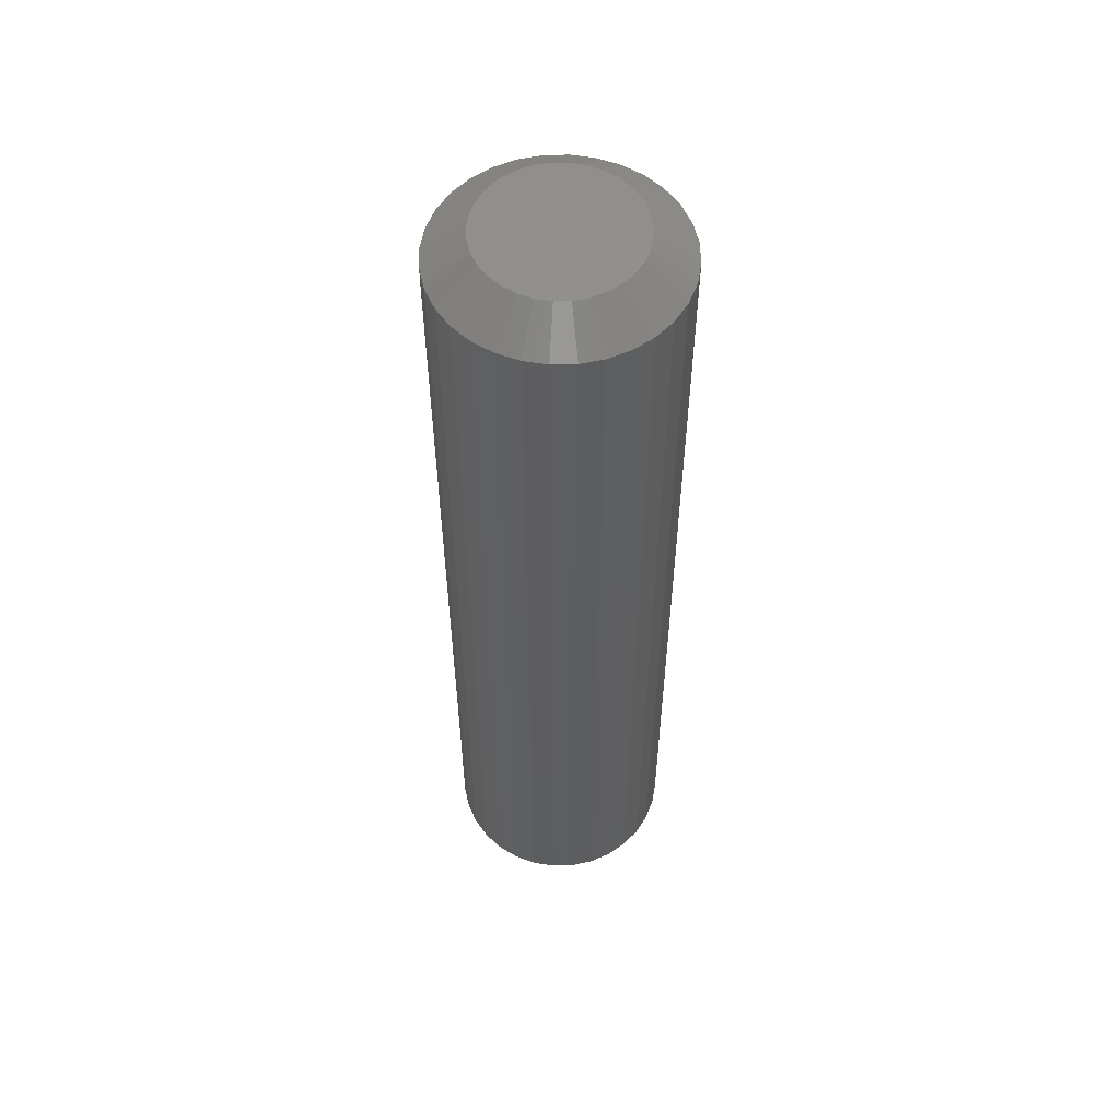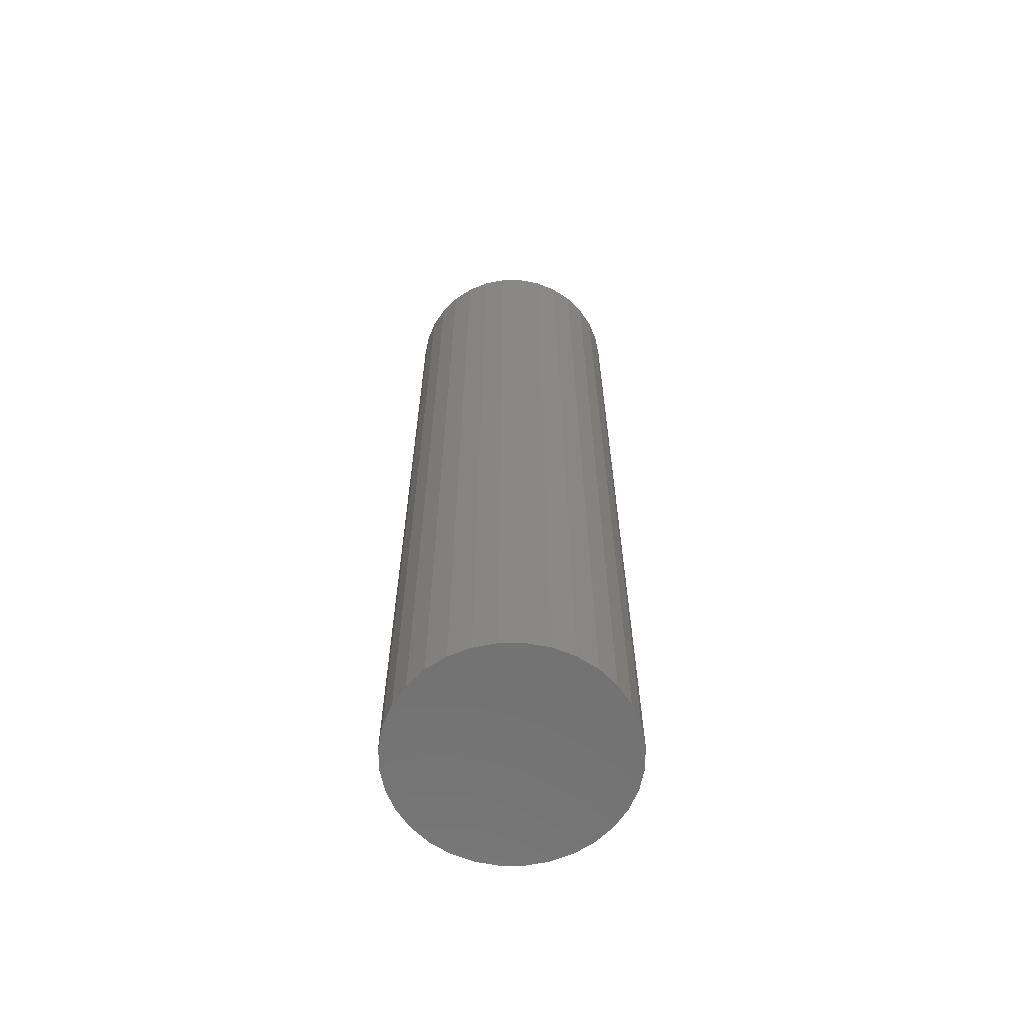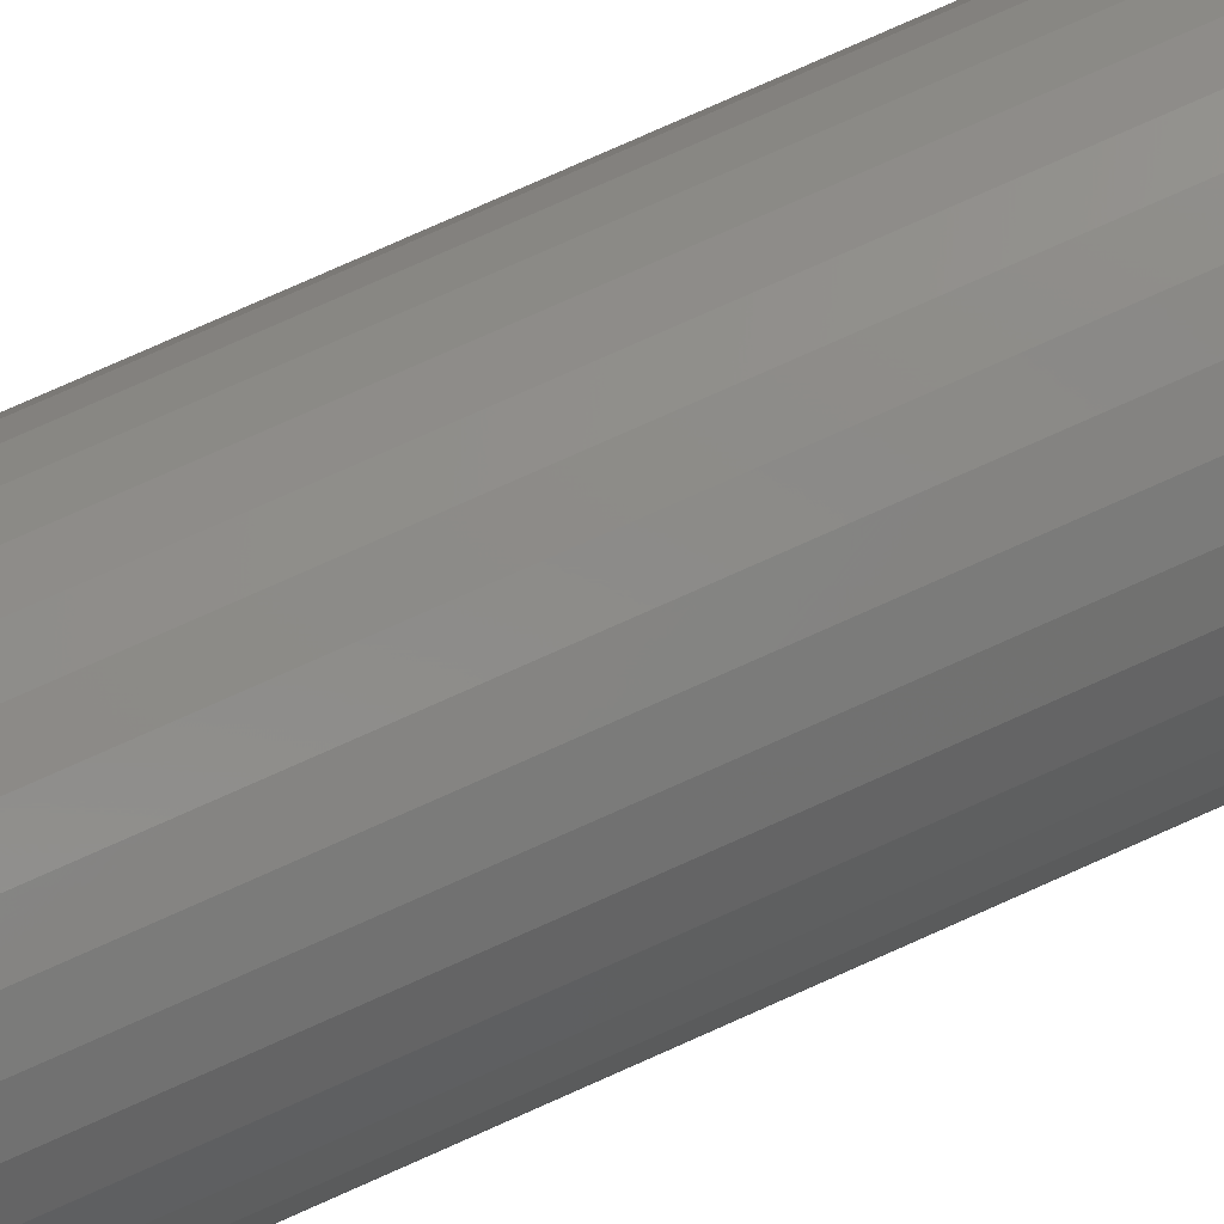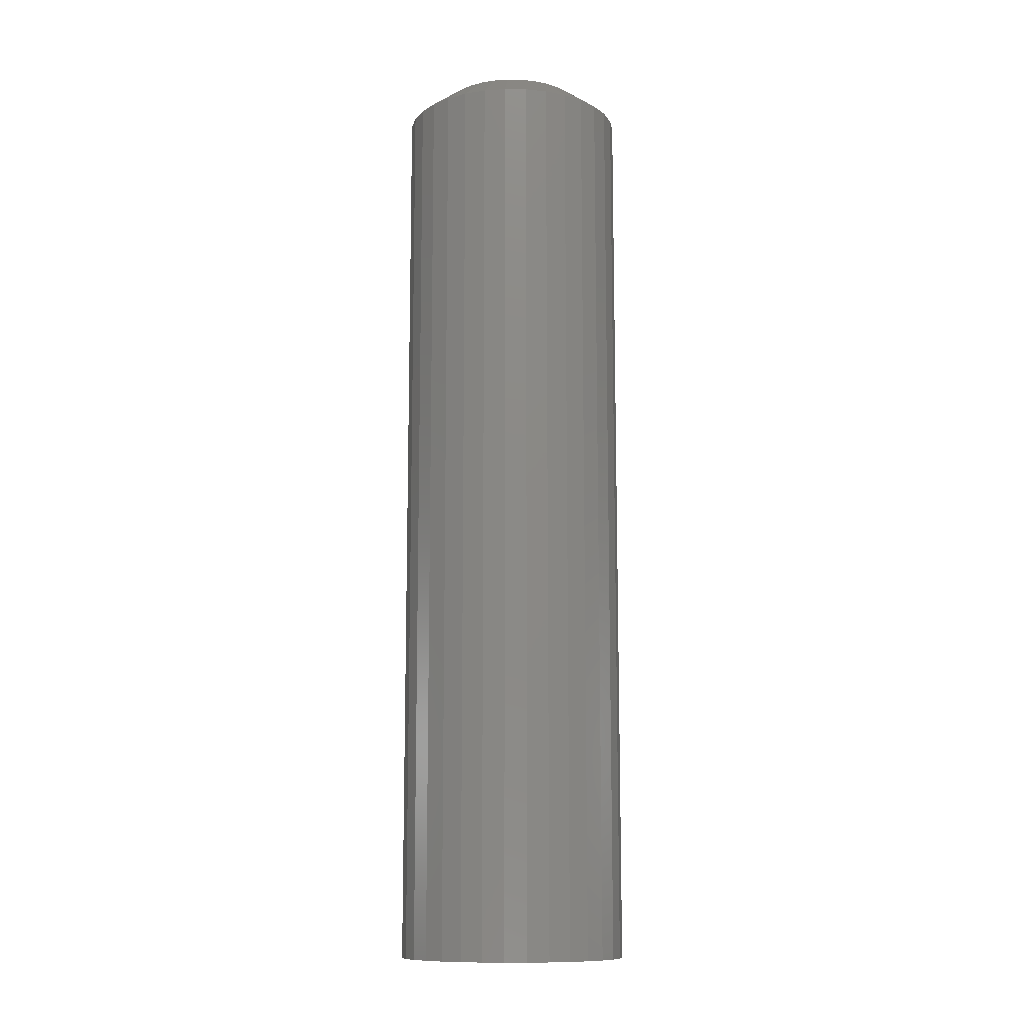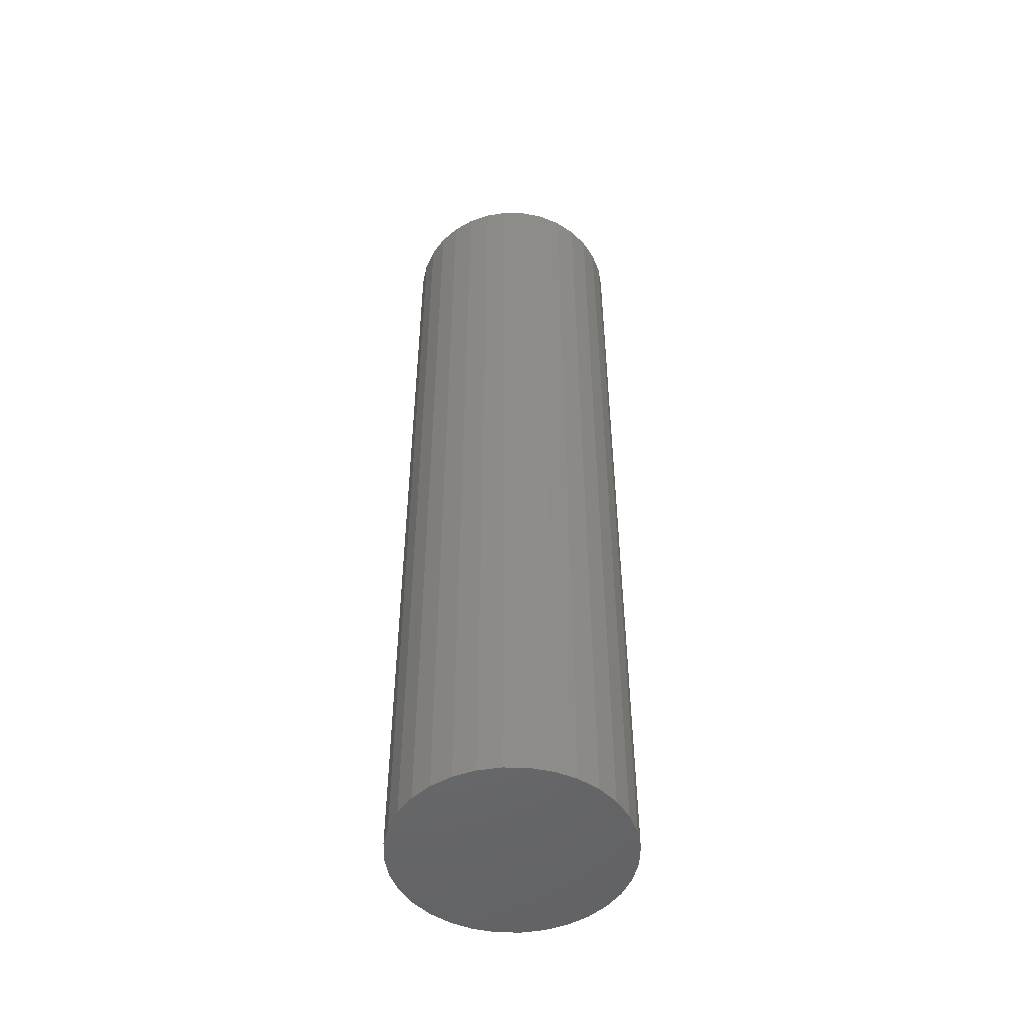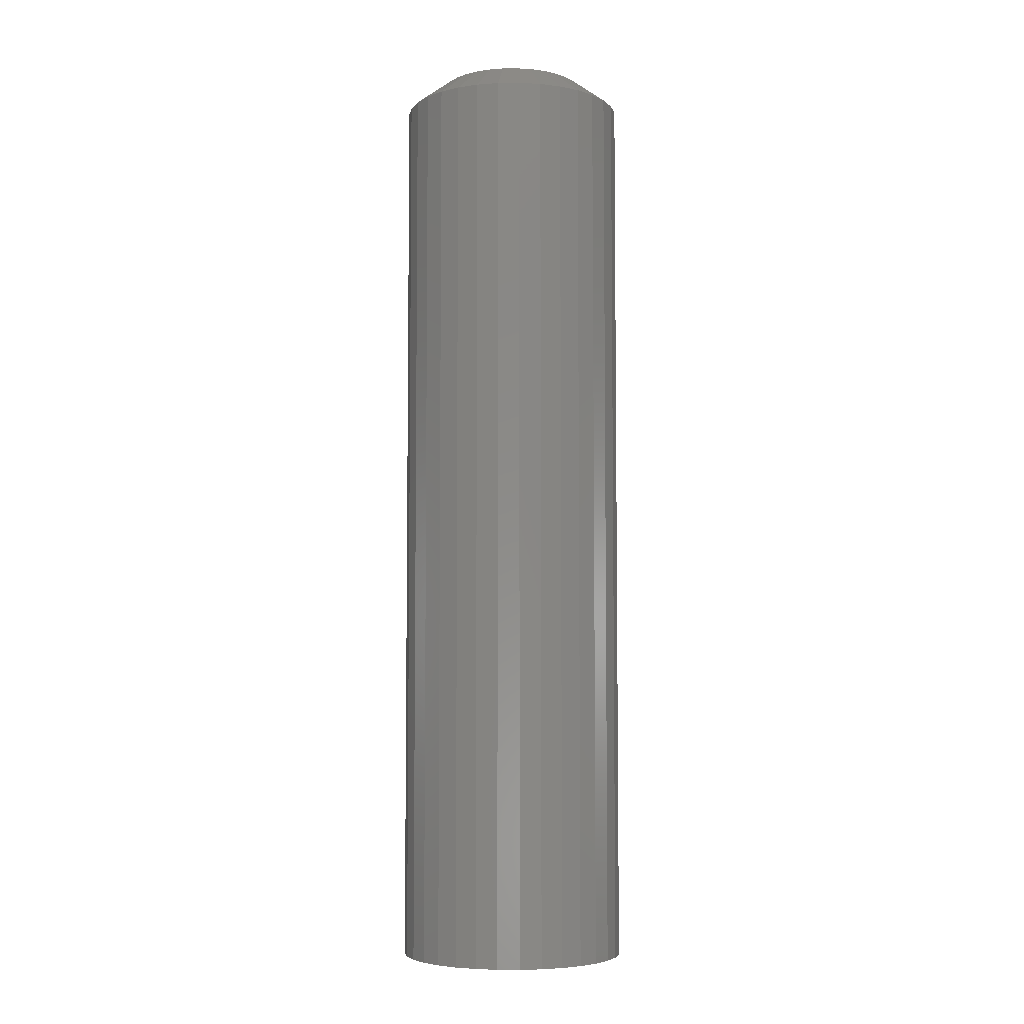
<metadata>
{"format":"stl","ext":"stl","renderer":"f3d","projection":"perspective","resolution":1024,"background":"white","views":[{"elev":56.2,"azim":-85.9,"up":"+Y"},{"elev":-63.6,"azim":118.2,"up":"+Y"},{"elev":79.6,"azim":66.1,"up":"+Z"},{"elev":-11.5,"azim":-142.5,"up":"+Y"},{"elev":-50.0,"azim":26.6,"up":"+Y"},{"elev":-5.3,"azim":29.9,"up":"+Y"}]}
</metadata>
<code>
# stl→obj: 96 verts, 188 faces
v -0.002961 5.04e-18 0.05954
v 0.008655 5.685e-18 0.0584
v -0.01458 4.395e-18 0.0584
v -0.02575 3.775e-18 0.05501
v 0.01982 6.305e-18 0.05501
v -0.03604 3.204e-18 0.04951
v 0.03012 6.876e-18 0.04951
v -0.04506 2.703e-18 0.0421
v 0.03914 7.377e-18 0.0421
v -0.05247 2.292e-18 0.03308
v 0.04654 7.788e-18 0.03308
v -0.05797 1.986e-18 0.02278
v 0.05205 8.093e-18 0.02278
v 0.04654 7.788e-18 -0.03308
v -0.05247 2.292e-18 -0.03308
v 0.05205 8.093e-18 -0.02278
v -0.04506 2.703e-18 -0.0421
v 0.03914 7.377e-18 -0.0421
v -0.03604 3.204e-18 -0.04951
v 0.03012 6.876e-18 -0.04951
v -0.02575 3.775e-18 -0.05501
v 0.01982 6.305e-18 -0.05501
v -0.01458 4.395e-18 -0.0584
v 0.008655 5.685e-18 -0.0584
v -0.002961 5.04e-18 -0.05954
v -0.05797 1.986e-18 -0.02278
v -0.06136 1.798e-18 -0.01162
v 0.05543 8.281e-18 -0.01162
v -0.0625 1.735e-18 4.258e-09
v 0.05658 8.345e-18 -8.883e-17
v -0.06136 1.798e-18 0.01162
v 0.05543 8.281e-18 0.01162
v 0.08783 -0.02344 -3.335e-17
v 0.08783 -0.75 -1.112e-17
v 0.08608 -0.02344 -0.01771
v 0.08608 -0.75 -0.01771
v 0.08092 -0.02344 -0.03474
v 0.08092 -0.75 -0.03474
v 0.07253 -0.02344 -0.05044
v 0.07253 -0.75 -0.05044
v 0.06124 -0.02344 -0.0642
v 0.06124 -0.75 -0.0642
v 0.04748 -0.02344 -0.07549
v 0.04748 -0.75 -0.07549
v 0.03178 -0.02344 -0.08388
v 0.03178 -0.75 -0.08388
v 0.01475 -0.02344 -0.08904
v 0.01475 -0.75 -0.08904
v -0.002961 -0.02344 -0.09079
v -0.002961 -0.75 -0.09079
v -0.02067 -0.02344 -0.08904
v -0.02067 -0.75 -0.08904
v -0.0377 -0.02344 -0.08388
v -0.0377 -0.75 -0.08388
v -0.0534 -0.02344 -0.07549
v -0.0534 -0.75 -0.07549
v -0.06716 -0.02344 -0.0642
v -0.06716 -0.75 -0.0642
v -0.07845 -0.02344 -0.05044
v -0.07845 -0.75 -0.05044
v -0.08684 -0.02344 -0.03474
v -0.08684 -0.75 -0.03474
v -0.09201 -0.02344 -0.01771
v -0.09201 -0.75 -0.01771
v -0.09375 -0.02344 1.112e-17
v -0.09375 -0.75 1.112e-17
v -0.09201 -0.02344 0.01771
v -0.09201 -0.75 0.01771
v -0.08684 -0.02344 0.03474
v -0.08684 -0.75 0.03474
v -0.07845 -0.02344 0.05044
v -0.07845 -0.75 0.05044
v -0.06716 -0.02344 0.0642
v -0.06716 -0.75 0.0642
v -0.0534 -0.02344 0.07549
v -0.0534 -0.75 0.07549
v -0.0377 -0.02344 0.08388
v -0.0377 -0.75 0.08388
v -0.02067 -0.02344 0.08904
v -0.02067 -0.75 0.08904
v -0.002961 -0.02344 0.09079
v -0.002961 -0.75 0.09079
v 0.01475 -0.02344 0.08904
v 0.01475 -0.75 0.08904
v 0.03178 -0.02344 0.08388
v 0.03178 -0.75 0.08388
v 0.04748 -0.02344 0.07549
v 0.04748 -0.75 0.07549
v 0.06124 -0.02344 0.0642
v 0.06124 -0.75 0.0642
v 0.07253 -0.02344 0.05044
v 0.07253 -0.75 0.05044
v 0.08092 -0.02344 0.03474
v 0.08092 -0.75 0.03474
v 0.08608 -0.02344 0.01771
v 0.08608 -0.75 0.01771
f 1 2 3
f 4 3 2
f 5 4 2
f 6 4 5
f 7 6 5
f 8 6 7
f 9 8 7
f 10 8 9
f 11 10 9
f 12 10 11
f 13 12 11
f 14 15 16
f 17 15 14
f 18 17 14
f 19 17 18
f 20 19 18
f 21 19 20
f 22 21 20
f 23 21 22
f 24 23 22
f 25 23 24
f 15 26 16
f 16 26 27
f 16 27 28
f 28 27 29
f 28 29 30
f 30 29 31
f 30 31 32
f 32 31 12
f 32 12 13
f 33 34 35
f 35 34 36
f 35 36 37
f 37 36 38
f 37 38 39
f 39 38 40
f 39 40 41
f 41 40 42
f 41 42 43
f 43 42 44
f 43 44 45
f 45 44 46
f 45 46 47
f 47 46 48
f 47 48 49
f 49 48 50
f 49 50 51
f 51 50 52
f 51 52 53
f 53 52 54
f 53 54 55
f 55 54 56
f 55 56 57
f 57 56 58
f 57 58 59
f 59 58 60
f 59 60 61
f 61 60 62
f 61 62 63
f 63 62 64
f 63 64 65
f 65 64 66
f 65 66 67
f 67 66 68
f 67 68 69
f 69 68 70
f 69 70 71
f 71 70 72
f 71 72 73
f 73 72 74
f 73 74 75
f 75 74 76
f 75 76 77
f 77 76 78
f 77 78 79
f 79 78 80
f 79 80 81
f 81 80 82
f 81 82 83
f 83 82 84
f 83 84 85
f 85 84 86
f 85 86 87
f 87 86 88
f 87 88 89
f 89 88 90
f 89 90 91
f 91 90 92
f 91 92 93
f 93 92 94
f 93 94 95
f 95 94 96
f 95 96 33
f 33 96 34
f 5 85 7
f 79 1 3
f 81 2 1
f 1 79 81
f 11 91 13
f 13 91 93
f 13 93 32
f 32 93 95
f 32 95 30
f 30 95 33
f 71 10 69
f 69 10 12
f 69 12 67
f 67 12 31
f 67 31 65
f 65 31 29
f 91 11 89
f 89 11 9
f 89 9 87
f 87 9 7
f 87 7 85
f 85 5 83
f 83 5 2
f 83 2 81
f 79 3 77
f 77 3 4
f 77 4 75
f 10 71 8
f 8 71 73
f 8 73 6
f 6 73 75
f 6 75 4
f 21 53 19
f 47 25 24
f 49 23 25
f 25 47 49
f 15 59 26
f 26 59 61
f 26 61 27
f 27 61 63
f 27 63 29
f 29 63 65
f 39 14 37
f 37 14 16
f 37 16 35
f 35 16 28
f 35 28 33
f 33 28 30
f 59 15 57
f 57 15 17
f 57 17 55
f 55 17 19
f 55 19 53
f 53 21 51
f 51 21 23
f 51 23 49
f 47 24 45
f 45 24 22
f 45 22 43
f 14 39 18
f 18 39 41
f 18 41 20
f 20 41 43
f 20 43 22
f 80 84 82
f 84 80 78
f 84 78 86
f 86 78 76
f 86 76 88
f 88 76 74
f 88 74 90
f 42 56 44
f 44 56 54
f 44 54 46
f 46 54 52
f 46 52 48
f 48 52 50
f 90 74 92
f 92 74 72
f 92 72 94
f 94 72 70
f 94 70 96
f 96 70 68
f 96 68 34
f 34 68 66
f 34 66 36
f 36 66 64
f 36 64 38
f 38 64 62
f 38 62 40
f 40 62 60
f 40 60 42
f 42 60 58
f 42 58 56

</code>
